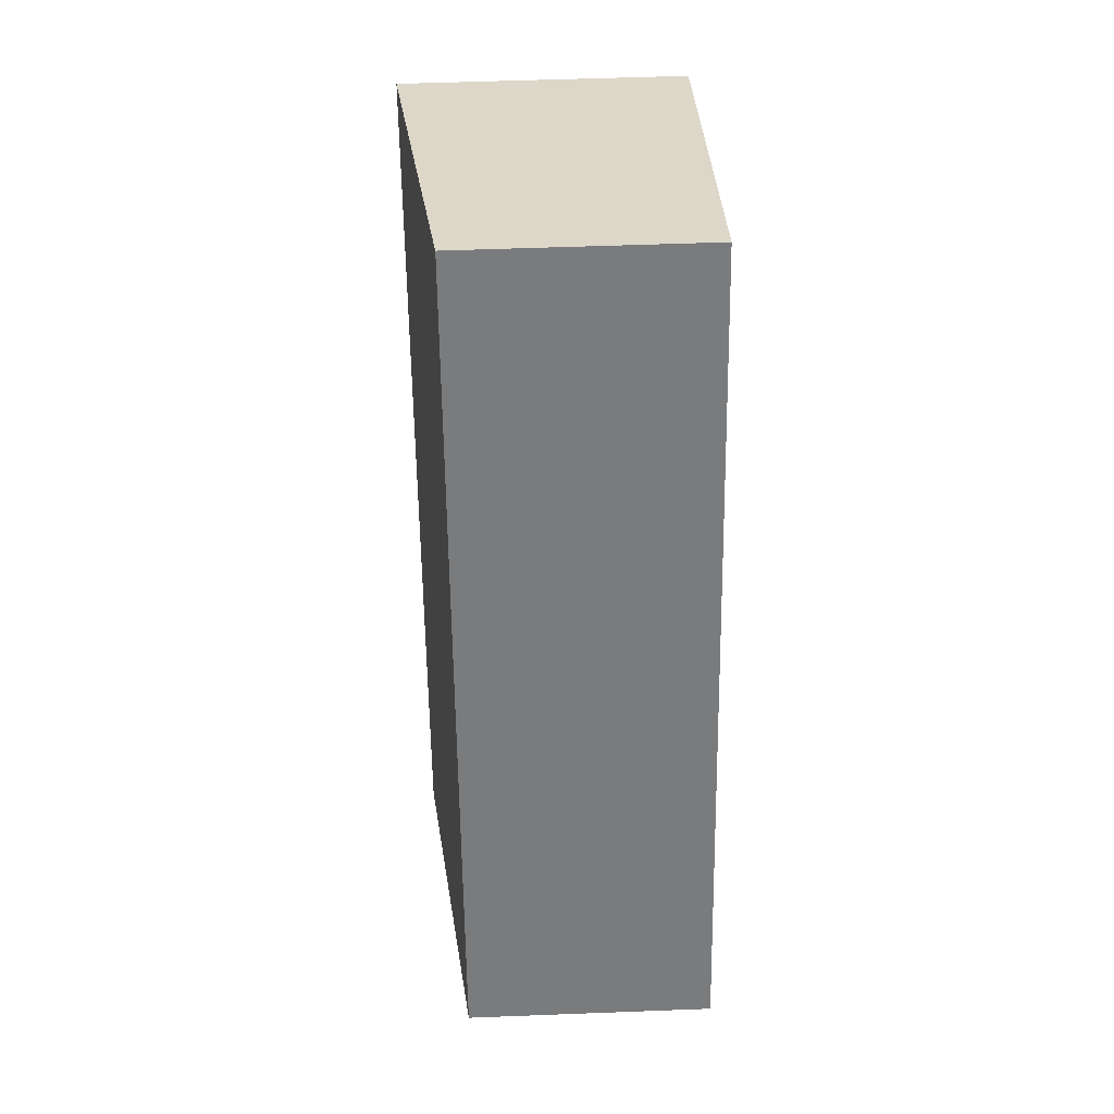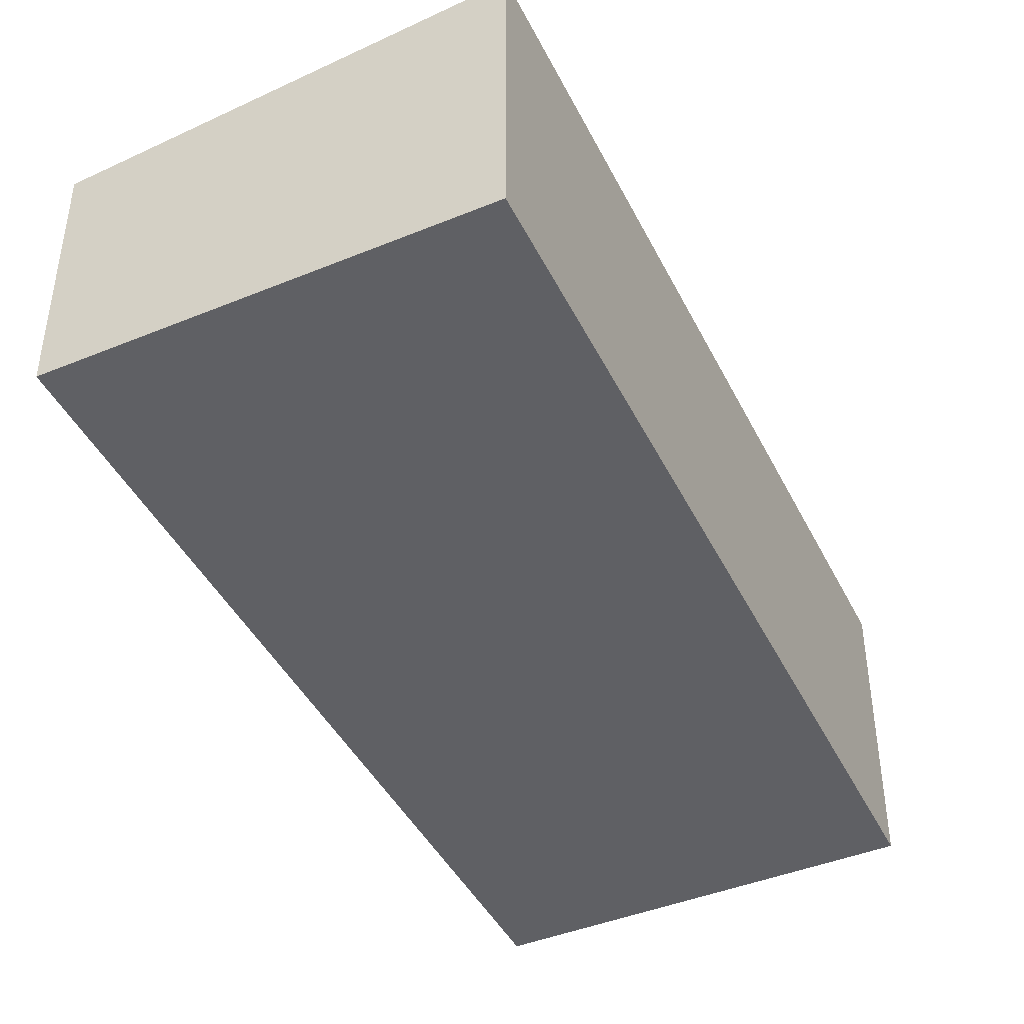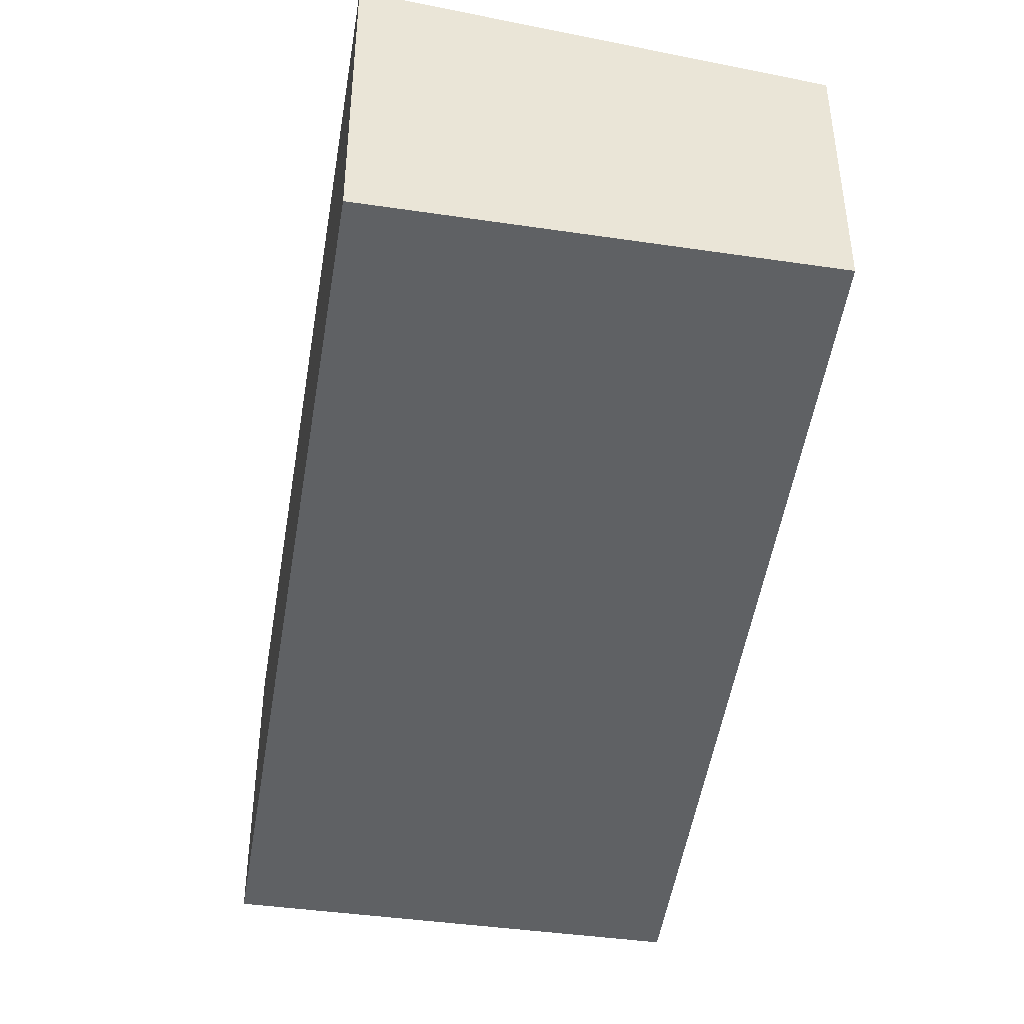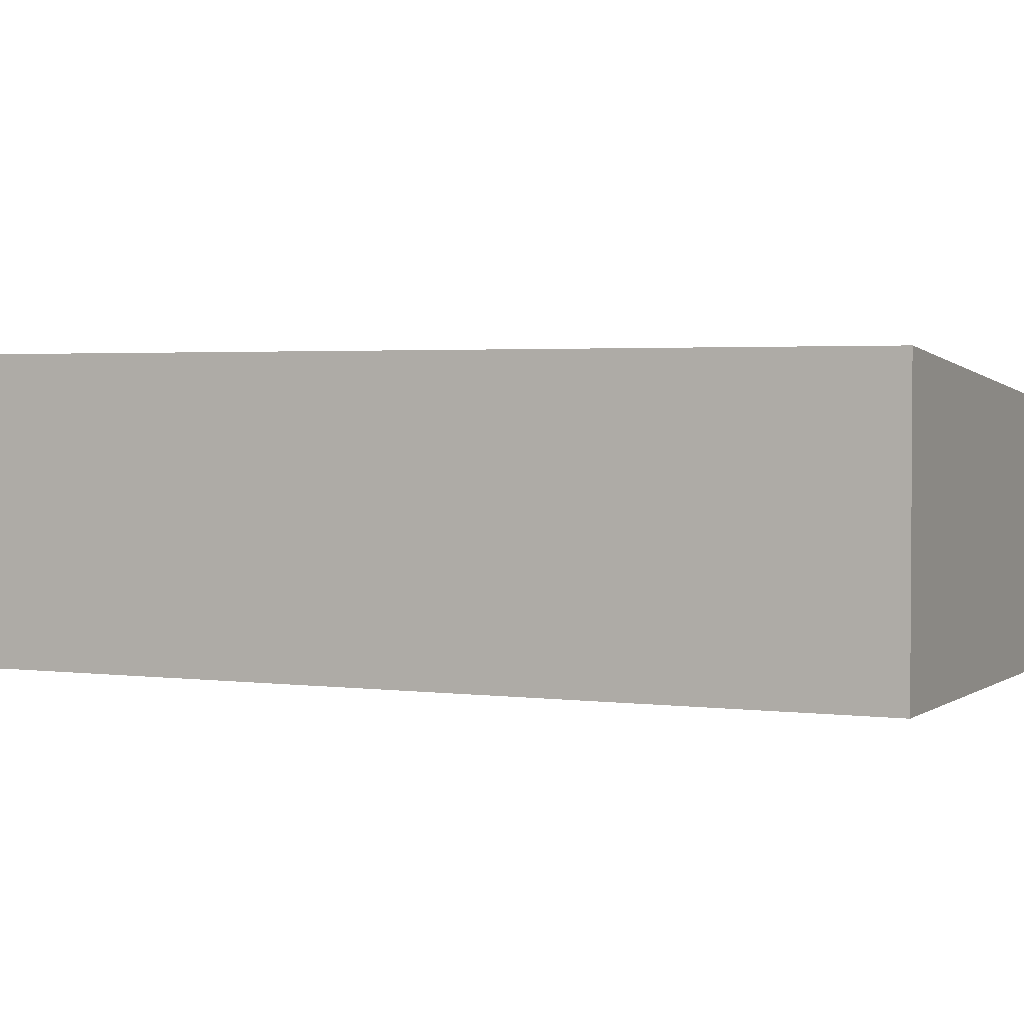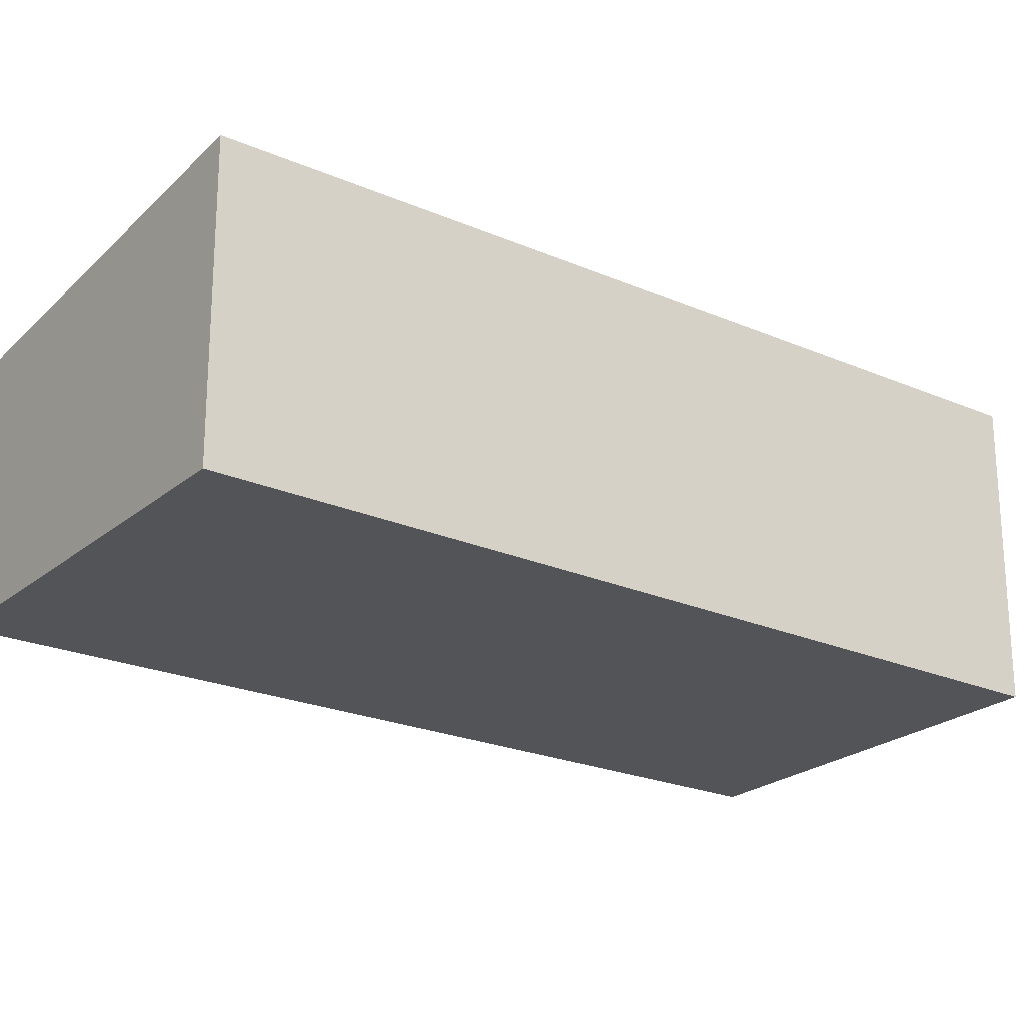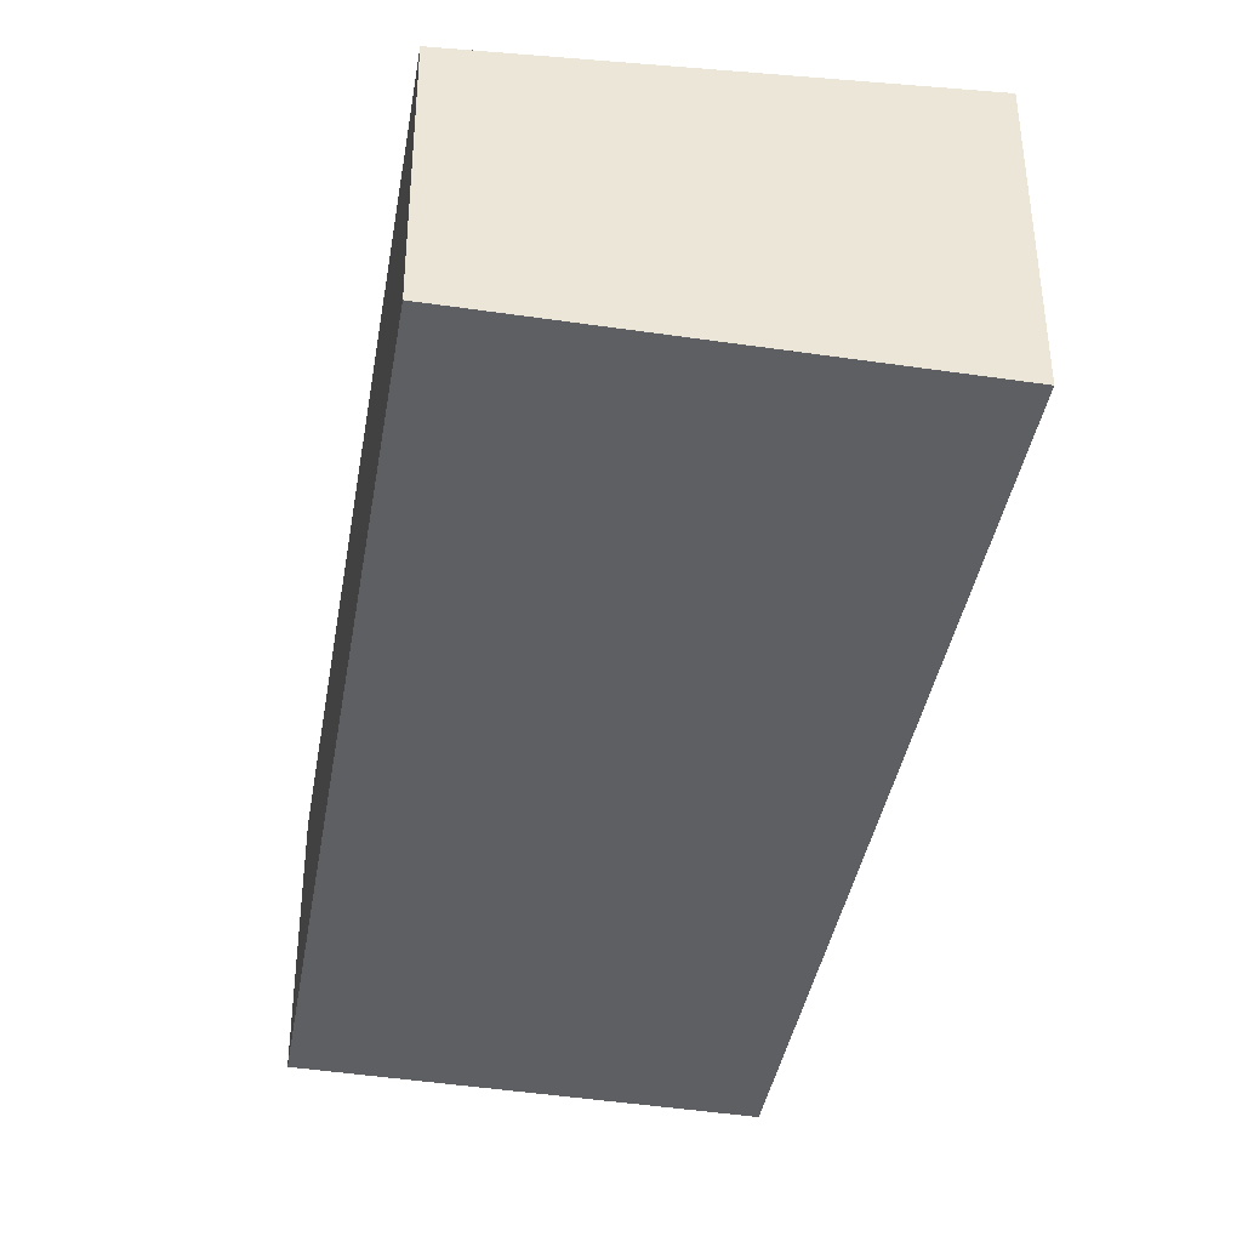
<metadata>
{"format":"obj","ext":"obj","renderer":"f3d","projection":"perspective","resolution":1024,"background":"white","views":[{"elev":51.7,"azim":-92.4,"up":"+Z"},{"elev":-45.0,"azim":46.2,"up":"+Y"},{"elev":-46.2,"azim":-168.1,"up":"+Y"},{"elev":2.5,"azim":136.4,"up":"+Y"},{"elev":-23.4,"azim":74.6,"up":"+Y"},{"elev":-41.4,"azim":10.5,"up":"+Y"}]}
</metadata>
<code>
v  4.985 4.185 13.61
v  3.678 4.185 10.21
v  4.916 4.177 13.64
v  11.43 4.865 11.19
v  6.2 4.865 -2.452
v  0 4.206 2.575e-16
v  0 0 0
v  3.678 -6.249e-16 10.21
v  4.916 -8.351e-16 13.64
v  11.43 -6.849e-16 11.19
v  4.985 -8.336e-16 13.61
v  6.2 1.501e-16 -2.452
g defaultobject
f 1 2 3
f 2 1 4
f 2 4 5
f 2 5 6
f 7 2 6
f 2 7 8
f 2 8 3
f 3 8 9
f 1 10 4
f 10 1 3
f 10 3 9
f 10 9 11
f 10 5 4
f 5 10 12
f 12 6 5
f 6 12 7
f 8 11 9
f 11 8 10
f 10 8 7
f 10 7 12

</code>
